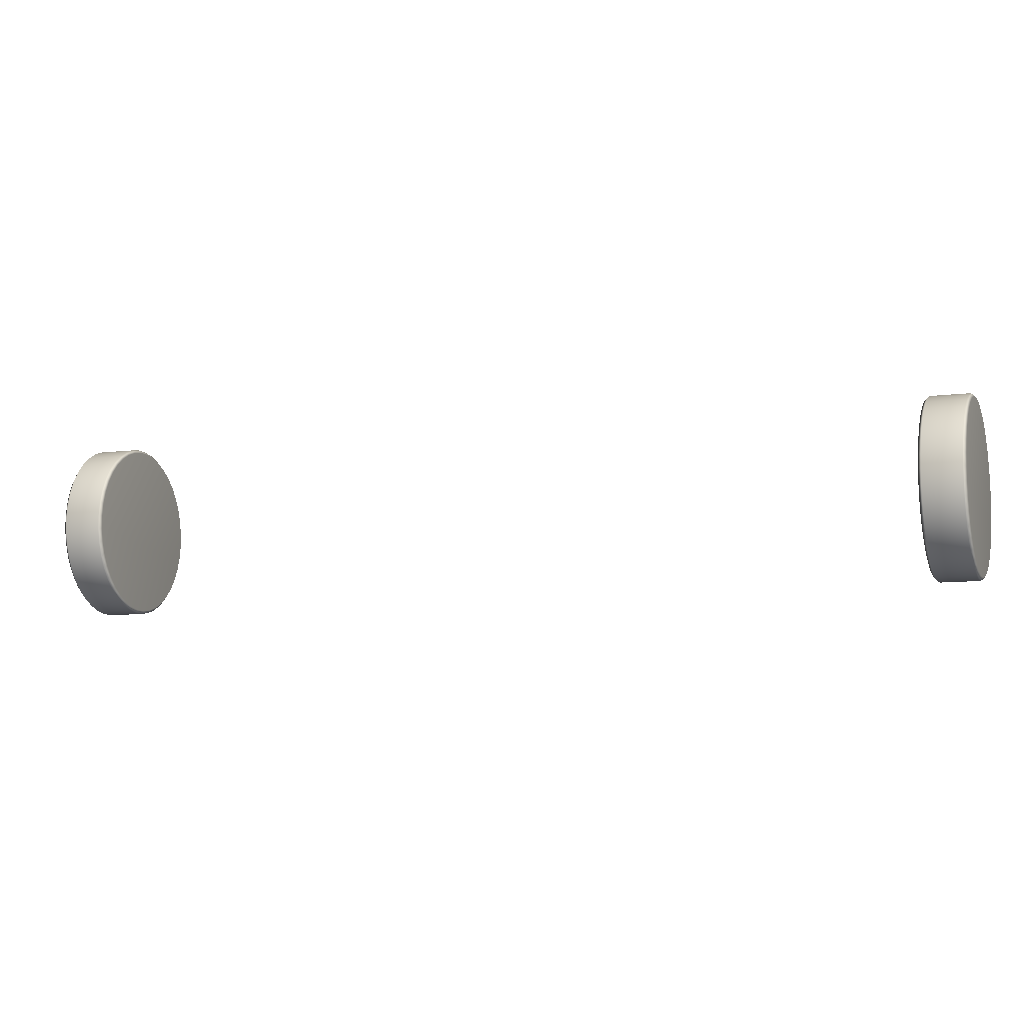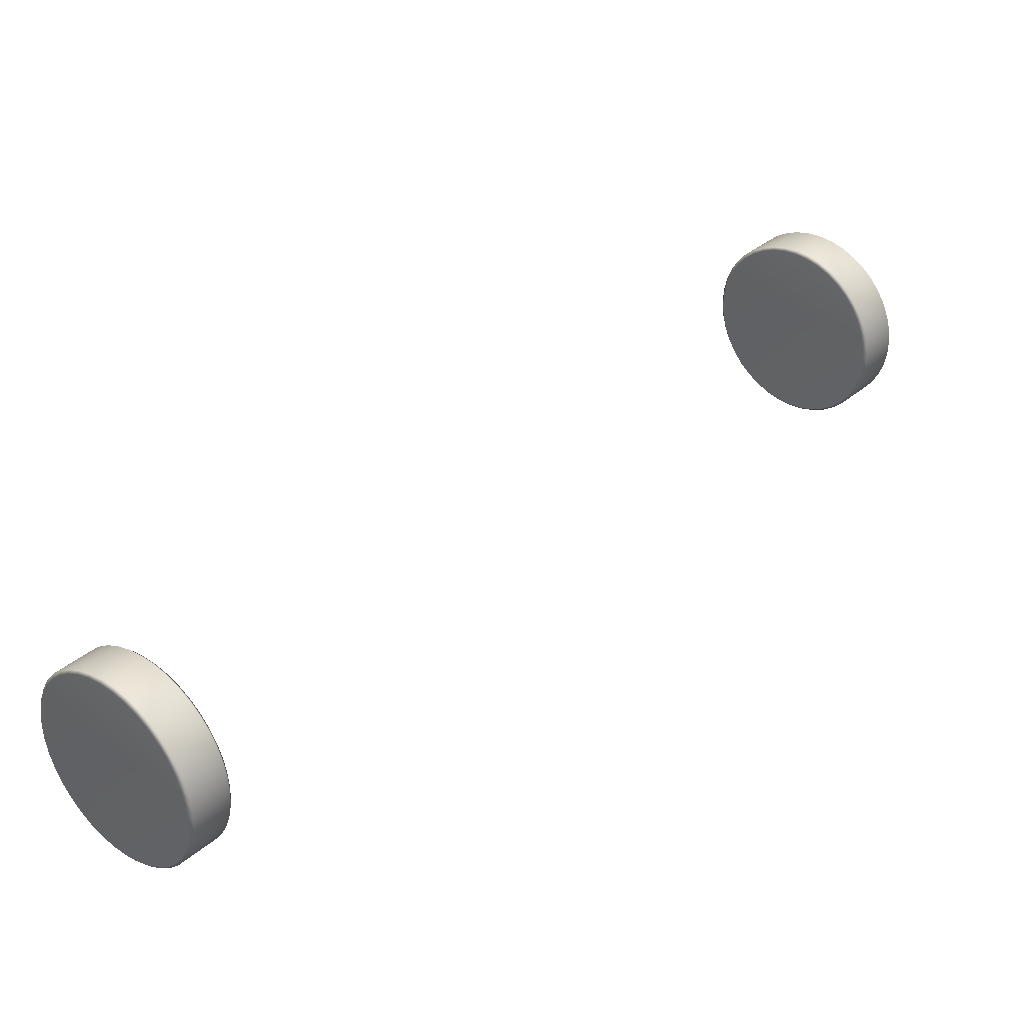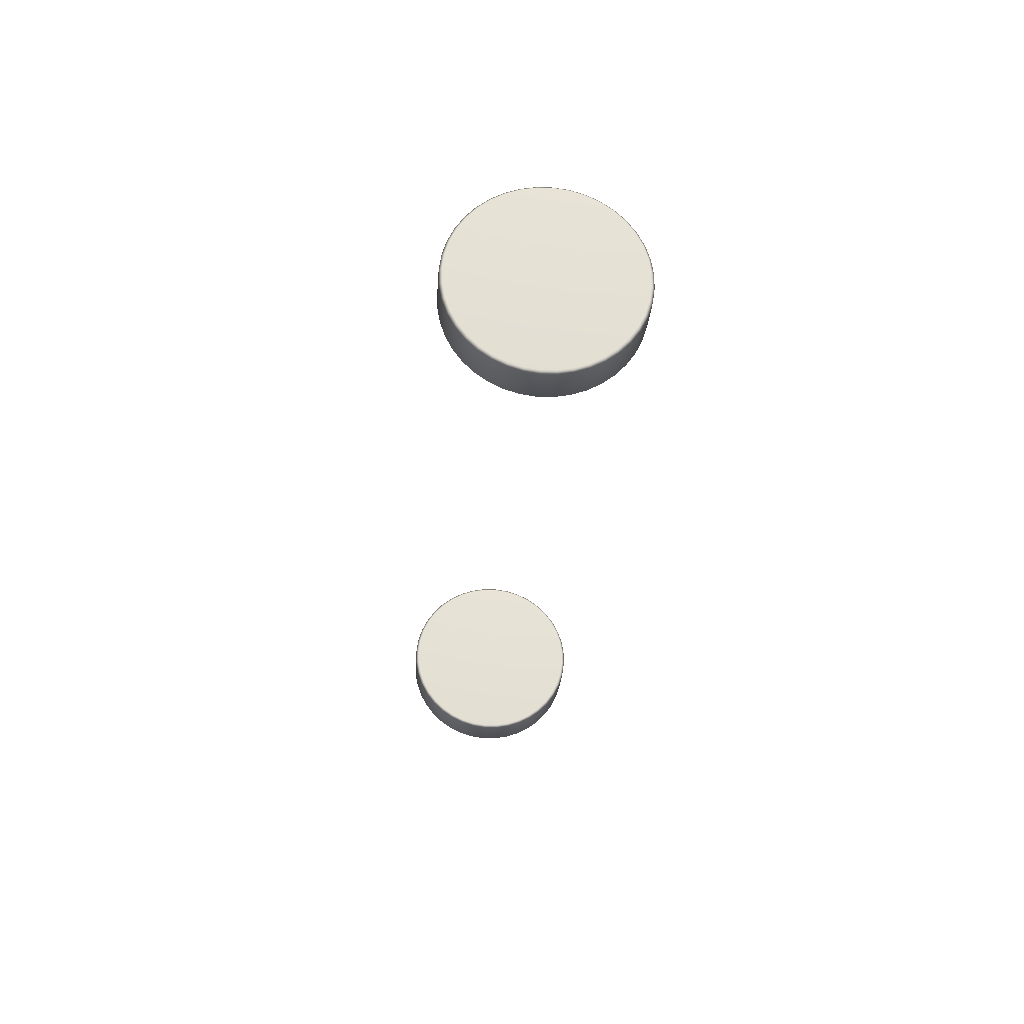
<metadata>
{"format":"obj","ext":"obj","renderer":"f3d","projection":"perspective","resolution":1024,"background":"white","views":[{"elev":-8.7,"azim":-27.0,"up":"+Z"},{"elev":-40.5,"azim":164.0,"up":"+Y"},{"elev":-24.2,"azim":39.9,"up":"+Z"}]}
</metadata>
<code>
o Front_Drum_Brake
v 0.6629 1.61 0.192
v 0.6942 1.64 0.2028
v 0.6766 1.623 0.472
v 0.6444 1.593 0.475
v 0.613 1.563 0.4641
v 0.5587 1.512 0.2776
v 0.5759 1.528 0.24
v 0.7564 1.699 0.3463
v 0.7485 1.691 0.3894
v 0.7314 1.675 0.427
v 0.565 1.518 0.4063
v 0.553 1.506 0.3651
v 0.7216 1.666 0.2265
v 0.7423 1.685 0.2606
v 0.5857 1.537 0.4405
v 0.6007 1.551 0.2115
v 0.6307 1.58 0.1949
v 0.7066 1.652 0.4555
v 0.5508 1.504 0.3207
v 0.7543 1.697 0.3019
v 1.645 0.5726 0.192
v 1.676 0.6023 0.2028
v 1.658 0.5856 0.472
v 1.626 0.5551 0.475
v 1.595 0.5255 0.4641
v 1.54 0.4741 0.2776
v 1.558 0.4903 0.24
v 1.738 0.6611 0.3463
v 1.73 0.6536 0.3894
v 1.713 0.6374 0.427
v 1.547 0.48 0.4063
v 1.535 0.4687 0.3651
v 1.703 0.6281 0.2265
v 1.724 0.6477 0.2606
v 1.567 0.4996 0.4405
v 1.582 0.5138 0.2115
v 1.612 0.5422 0.1949
v 1.688 0.6139 0.4555
v 1.533 0.4666 0.3207
v 1.736 0.6591 0.3019
v 0.6293 1.627 0.3335
v 0.6779 1.576 0.3335
v 0.6789 1.625 0.1957
v 0.6606 1.608 0.4753
v 0.6284 1.578 0.4713
v 0.5662 1.519 0.2579
v 0.7537 1.696 0.3682
v 0.741 1.684 0.4091
v 0.5578 1.511 0.3864
v 0.7086 1.654 0.2132
v 0.7329 1.677 0.2424
v 0.5987 1.55 0.4538
v 0.5875 1.539 0.2244
v 0.6152 1.565 0.2016
v 0.7198 1.664 0.4426
v 0.5744 1.527 0.4245
v 0.5506 1.504 0.343
v 0.7494 1.692 0.2806
v 0.692 1.638 0.4654
v 0.6467 1.595 0.1917
v 0.7566 1.699 0.324
v 0.5535 1.507 0.2987
v 1.66 0.5382 0.3335
v 1.611 0.5895 0.3335
v 1.661 0.5877 0.1957
v 1.642 0.5704 0.4753
v 1.61 0.54 0.4713
v 1.548 0.4812 0.2579
v 1.735 0.6585 0.3682
v 1.723 0.6465 0.4091
v 1.54 0.4732 0.3864
v 1.69 0.6158 0.2132
v 1.715 0.6388 0.2424
v 1.58 0.5119 0.4538
v 1.569 0.5013 0.2244
v 1.597 0.5275 0.2016
v 1.701 0.6264 0.4426
v 1.556 0.4889 0.4245
v 1.532 0.4664 0.343
v 1.731 0.6545 0.2806
v 1.674 0.6002 0.4654
v 1.628 0.5573 0.1917
v 1.738 0.6613 0.324
v 1.535 0.4692 0.2987
v 0.5323 1.535 0.364
v 0.5321 1.528 0.3651
v 0.5379 1.534 0.2776
v 0.5378 1.541 0.2796
v 0.5783 1.579 0.2158
v 0.5799 1.574 0.2115
v 0.6421 1.632 0.192
v 0.6383 1.636 0.197
v 0.6949 1.689 0.2303
v 0.7007 1.688 0.2265
v 0.7334 1.719 0.3019
v 0.7264 1.719 0.303
v 0.7209 1.714 0.3874
v 0.7277 1.713 0.3894
v 0.6857 1.674 0.4555
v 0.6804 1.676 0.4512
v 0.6204 1.619 0.47
v 0.6235 1.615 0.475
v 0.5648 1.559 0.4405
v 0.5638 1.565 0.4367
v 0.6557 1.645 0.472
v 0.6515 1.648 0.4671
v 0.7356 1.721 0.3463
v 0.7285 1.721 0.3458
v 0.6734 1.662 0.2028
v 0.6685 1.664 0.2074
v 0.5551 1.55 0.24
v 0.5544 1.556 0.2433
v 0.5438 1.546 0.4038
v 0.5442 1.54 0.4063
v 0.5922 1.585 0.4641
v 0.5902 1.59 0.4595
v 0.7105 1.697 0.427
v 0.7043 1.698 0.4237
v 0.7214 1.707 0.2606
v 0.7148 1.708 0.2632
v 0.6098 1.602 0.1949
v 0.6072 1.606 0.1998
v 0.53 1.526 0.3207
v 0.5302 1.533 0.3212
v 0.7001 1.597 0.4671
v 0.6974 1.601 0.472
v 0.6652 1.571 0.475
v 0.669 1.567 0.47
v 0.7771 1.67 0.3458
v 0.7773 1.677 0.3463
v 0.7694 1.669 0.3894
v 0.7695 1.663 0.3874
v 0.7171 1.613 0.2074
v 0.7151 1.618 0.2028
v 0.7424 1.644 0.2265
v 0.7435 1.638 0.2303
v 0.6029 1.505 0.2433
v 0.5968 1.506 0.24
v 0.6216 1.529 0.2115
v 0.6269 1.528 0.2158
v 0.5859 1.496 0.4063
v 0.5924 1.495 0.4038
v 0.6124 1.514 0.4367
v 0.6066 1.515 0.4405
v 0.729 1.624 0.4512
v 0.7274 1.63 0.4555
v 0.775 1.668 0.303
v 0.7751 1.675 0.3019
v 0.6869 1.584 0.197
v 0.6838 1.588 0.192
v 0.5864 1.489 0.2796
v 0.5796 1.49 0.2776
v 0.5738 1.484 0.3651
v 0.5808 1.484 0.364
v 0.6388 1.539 0.4595
v 0.6339 1.541 0.4641
v 0.7529 1.647 0.4237
v 0.7522 1.653 0.427
v 0.7634 1.657 0.2632
v 0.7631 1.663 0.2606
v 0.6558 1.555 0.1998
v 0.6515 1.558 0.1949
v 0.5787 1.482 0.3212
v 0.5717 1.482 0.3207
v 1.556 0.4466 0.3651
v 1.563 0.4463 0.364
v 1.568 0.4516 0.2796
v 1.561 0.452 0.2776
v 1.603 0.4917 0.2115
v 1.609 0.4899 0.2158
v 1.669 0.5466 0.197
v 1.665 0.5506 0.192
v 1.724 0.6061 0.2265
v 1.725 0.6002 0.2303
v 1.757 0.63 0.303
v 1.757 0.637 0.3019
v 1.751 0.6316 0.3894
v 1.751 0.6248 0.3874
v 1.711 0.5865 0.4512
v 1.709 0.5919 0.4555
v 1.647 0.533 0.475
v 1.651 0.5297 0.47
v 1.594 0.4762 0.4367
v 1.588 0.4775 0.4405
v 1.682 0.5591 0.4671
v 1.679 0.5635 0.472
v 1.759 0.632 0.3458
v 1.759 0.6391 0.3463
v 1.699 0.5752 0.2074
v 1.697 0.5802 0.2028
v 1.585 0.4673 0.2433
v 1.578 0.4683 0.24
v 1.568 0.458 0.4063
v 1.574 0.4573 0.4038
v 1.62 0.5011 0.4595
v 1.616 0.5034 0.4641
v 1.735 0.6091 0.4237
v 1.734 0.6153 0.427
v 1.745 0.6191 0.2632
v 1.745 0.6257 0.2606
v 1.637 0.5172 0.1998
v 1.633 0.5201 0.1949
v 1.56 0.4444 0.3212
v 1.553 0.4446 0.3207
v 1.637 0.6076 0.472
v 1.633 0.6105 0.4671
v 1.602 0.5811 0.47
v 1.605 0.5771 0.475
v 1.717 0.6832 0.3463
v 1.71 0.6834 0.3458
v 1.703 0.6762 0.3874
v 1.709 0.6757 0.3894
v 1.655 0.6243 0.2028
v 1.65 0.6266 0.2074
v 1.677 0.6515 0.2303
v 1.682 0.6502 0.2265
v 1.537 0.5124 0.24
v 1.536 0.5186 0.2433
v 1.56 0.5412 0.2158
v 1.562 0.5358 0.2115
v 1.526 0.5087 0.4038
v 1.526 0.5021 0.4063
v 1.547 0.5216 0.4405
v 1.546 0.5275 0.4367
v 1.667 0.636 0.4555
v 1.662 0.6378 0.4512
v 1.715 0.6811 0.3019
v 1.708 0.6814 0.303
v 1.624 0.5947 0.192
v 1.62 0.598 0.197
v 1.52 0.4961 0.2776
v 1.519 0.5029 0.2796
v 1.514 0.4977 0.364
v 1.514 0.4907 0.3651
v 1.574 0.5475 0.4641
v 1.572 0.5525 0.4595
v 1.692 0.6594 0.427
v 1.686 0.6605 0.4237
v 1.703 0.6697 0.2606
v 1.697 0.6704 0.2632
v 1.592 0.5642 0.1949
v 1.589 0.5686 0.1998
v 1.512 0.4886 0.3207
v 1.512 0.4957 0.3212
v 0.636 1.634 0.4702
v 0.6397 1.63 0.4753
v 0.7259 1.719 0.367
v 0.7329 1.718 0.3682
v 0.6823 1.677 0.2174
v 0.6877 1.676 0.2132
v 0.5655 1.567 0.2282
v 0.5666 1.561 0.2244
v 0.5535 1.549 0.4245
v 0.5529 1.555 0.4213
v 0.6664 1.662 0.4607
v 0.6712 1.66 0.4654
v 0.7287 1.721 0.3243
v 0.7358 1.721 0.324
v 0.6537 1.65 0.2006
v 0.658 1.647 0.1957
v 0.545 1.547 0.2605
v 0.5454 1.541 0.2579
v 0.537 1.533 0.3864
v 0.5369 1.54 0.3845
v 0.5763 1.577 0.4495
v 0.5778 1.572 0.4538
v 0.6931 1.688 0.4387
v 0.6989 1.686 0.4426
v 0.7218 1.715 0.2825
v 0.7286 1.714 0.2806
v 0.6227 1.621 0.1967
v 0.6259 1.617 0.1917
v 0.5328 1.536 0.3
v 0.5327 1.529 0.2987
v 0.605 1.604 0.4664
v 0.6075 1.6 0.4713
v 0.7136 1.707 0.4064
v 0.7202 1.706 0.4091
v 0.7058 1.7 0.2457
v 0.712 1.699 0.2424
v 0.5923 1.592 0.2063
v 0.5944 1.587 0.2016
v 0.53 1.533 0.3427
v 0.5298 1.526 0.343
v 0.6814 1.586 0.4753
v 0.6846 1.582 0.4702
v 0.7746 1.674 0.3682
v 0.7745 1.667 0.367
v 0.7294 1.631 0.2132
v 0.7309 1.626 0.2174
v 0.6084 1.517 0.2244
v 0.6141 1.516 0.2282
v 0.6015 1.504 0.4213
v 0.5952 1.505 0.4245
v 0.7129 1.616 0.4654
v 0.715 1.611 0.4607
v 0.7775 1.677 0.324
v 0.7773 1.67 0.3243
v 0.6997 1.603 0.1957
v 0.7023 1.599 0.2006
v 0.5871 1.497 0.2579
v 0.5936 1.496 0.2605
v 0.5855 1.488 0.3845
v 0.5787 1.489 0.3864
v 0.6196 1.528 0.4538
v 0.6249 1.526 0.4495
v 0.7406 1.642 0.4426
v 0.7417 1.636 0.4387
v 0.7703 1.67 0.2806
v 0.7703 1.663 0.2825
v 0.6676 1.573 0.1917
v 0.6712 1.57 0.1967
v 0.5744 1.485 0.2987
v 0.5814 1.485 0.3
v 0.6492 1.556 0.4713
v 0.6536 1.553 0.4664
v 0.7619 1.662 0.4091
v 0.7622 1.656 0.4064
v 0.7537 1.654 0.2424
v 0.7544 1.648 0.2457
v 0.6361 1.543 0.2016
v 0.6409 1.541 0.2063
v 0.5715 1.482 0.343
v 0.5786 1.482 0.3427
v 1.663 0.5484 0.4753
v 1.666 0.5445 0.4702
v 1.756 0.6365 0.3682
v 1.756 0.6295 0.367
v 1.711 0.5938 0.2132
v 1.713 0.5883 0.2174
v 1.59 0.4793 0.2244
v 1.596 0.4778 0.2282
v 1.583 0.4659 0.4213
v 1.577 0.4668 0.4245
v 1.695 0.5782 0.4654
v 1.697 0.5732 0.4607
v 1.759 0.6392 0.324
v 1.759 0.6322 0.3243
v 1.681 0.5657 0.1957
v 1.684 0.5612 0.2006
v 1.569 0.4591 0.2579
v 1.575 0.4584 0.2605
v 1.567 0.4507 0.3845
v 1.56 0.4512 0.3864
v 1.601 0.4898 0.4538
v 1.607 0.488 0.4495
v 1.722 0.6044 0.4426
v 1.723 0.5985 0.4387
v 1.752 0.6324 0.2806
v 1.752 0.6256 0.2825
v 1.649 0.5353 0.1917
v 1.653 0.5319 0.1967
v 1.556 0.4471 0.2987
v 1.563 0.4468 0.3
v 1.631 0.5179 0.4713
v 1.635 0.5151 0.4664
v 1.744 0.6245 0.4091
v 1.744 0.6179 0.4064
v 1.735 0.6168 0.2424
v 1.736 0.6105 0.2457
v 1.618 0.5055 0.2016
v 1.623 0.5031 0.2063
v 1.553 0.4444 0.343
v 1.56 0.4442 0.3427
v 1.618 0.5959 0.4702
v 1.621 0.5925 0.4753
v 1.708 0.6809 0.367
v 1.715 0.6806 0.3682
v 1.664 0.6397 0.2174
v 1.669 0.6379 0.2132
v 1.547 0.5292 0.2282
v 1.548 0.5233 0.2244
v 1.535 0.5109 0.4245
v 1.535 0.5172 0.4213
v 1.648 0.6246 0.4607
v 1.653 0.6222 0.4654
v 1.71 0.6835 0.3243
v 1.717 0.6833 0.324
v 1.635 0.6126 0.2006
v 1.64 0.6098 0.1957
v 1.527 0.5098 0.2605
v 1.527 0.5032 0.2579
v 1.519 0.4953 0.3864
v 1.519 0.5021 0.3845
v 1.558 0.5394 0.4495
v 1.56 0.5339 0.4538
v 1.675 0.6499 0.4387
v 1.681 0.6485 0.4426
v 1.703 0.677 0.2825
v 1.71 0.6765 0.2806
v 1.604 0.5832 0.1967
v 1.608 0.5794 0.1917
v 1.514 0.4982 0.3
v 1.514 0.4912 0.2987
v 1.587 0.5665 0.4664
v 1.589 0.562 0.4713
v 1.695 0.6693 0.4064
v 1.702 0.6686 0.4091
v 1.687 0.6619 0.2457
v 1.694 0.6609 0.2424
v 1.574 0.5545 0.2063
v 1.576 0.5496 0.2016
v 1.512 0.4955 0.3427
v 1.511 0.4885 0.343
f 105 3 59 256
f 99 18 55 268
f 117 10 48 278
f 278 48 9 98
f 107 8 61 258
f 95 20 58 270
f 119 14 51 280
f 280 51 13 94
f 109 2 43 260
f 91 1 60 272
f 121 17 54 282
f 282 54 16 90
f 111 7 46 262
f 87 6 62 274
f 123 19 57 284
f 284 57 12 86
f 263 49 11 114
f 103 15 52 266
f 115 5 45 276
f 276 45 4 102
f 3 126 295 59
f 45 315 127 4
f 5 156 315 45
f 15 144 305 52
f 49 304 141 11
f 57 323 153 12
f 19 164 323 57
f 6 152 313 62
f 7 138 301 46
f 54 321 139 16
f 17 162 321 54
f 1 150 311 60
f 2 134 299 43
f 51 319 135 13
f 14 160 319 51
f 20 148 309 58
f 8 130 297 61
f 48 317 131 9
f 10 158 317 48
f 18 146 307 55
f 252 53 7 111
f 13 135 289 50
f 149 300 42 312
f 92 271 41 259
f 101 245 41 275
f 128 316 42 286
f 125 286 42 296
f 106 255 41 245
f 268 55 10 117
f 55 307 158 10
f 47 287 130 8
f 253 56 15 103
f 114 11 56 253
f 16 139 291 53
f 151 302 42 314
f 88 273 41 261
f 97 247 41 277
f 132 318 42 288
f 129 288 42 298
f 108 257 41 247
f 270 58 14 119
f 58 309 160 14
f 50 289 134 2
f 256 59 18 99
f 85 264 41 283
f 154 324 42 303
f 56 294 144 15
f 266 52 5 115
f 93 249 41 279
f 136 320 42 290
f 133 290 42 300
f 110 259 41 249
f 272 60 17 121
f 60 311 162 17
f 53 291 138 7
f 258 61 20 95
f 246 44 3 105
f 59 295 146 18
f 155 306 42 316
f 116 275 41 265
f 89 251 41 281
f 140 322 42 292
f 137 292 42 302
f 112 261 41 251
f 274 62 19 123
f 62 313 164 19
f 11 141 294 56
f 260 43 1 91
f 102 4 44 246
f 61 297 148 20
f 157 308 42 318
f 118 277 41 267
f 113 254 41 264
f 142 303 42 293
f 143 293 42 306
f 104 265 41 254
f 44 285 126 3
f 165 344 71 32
f 52 305 156 5
f 262 46 6 87
f 98 9 47 248
f 43 299 150 1
f 159 310 42 320
f 120 279 41 269
f 248 47 8 107
f 4 127 285 44
f 145 296 42 308
f 100 267 41 255
f 94 13 50 250
f 46 301 152 6
f 161 312 42 322
f 122 281 41 271
f 250 50 2 109
f 9 131 287 47
f 147 298 42 310
f 96 269 41 257
f 90 16 53 252
f 12 153 304 49
f 163 314 42 324
f 124 283 41 273
f 186 335 81 23
f 355 181 24 67
f 196 355 67 25
f 184 345 74 35
f 344 193 31 71
f 363 165 32 79
f 204 363 79 39
f 168 353 84 26
f 192 341 68 27
f 361 169 36 76
f 202 361 76 37
f 172 351 82 21
f 190 339 65 22
f 359 173 33 73
f 200 359 73 34
f 176 349 80 40
f 188 337 83 28
f 357 177 29 70
f 198 357 70 30
f 180 347 77 38
f 23 81 376 205
f 38 77 388 225
f 30 70 398 237
f 70 29 212 398
f 28 83 378 209
f 40 80 390 227
f 34 73 400 239
f 73 33 216 400
f 22 65 380 213
f 21 82 392 229
f 37 76 402 241
f 76 36 220 402
f 27 68 382 217
f 26 84 394 231
f 39 79 404 243
f 79 32 234 404
f 71 31 222 383
f 35 74 386 223
f 25 67 396 235
f 67 24 208 396
f 331 192 27 75
f 171 340 63 352
f 230 391 64 379
f 33 72 370 216
f 182 356 63 326
f 185 326 63 336
f 206 375 64 365
f 207 365 64 395
f 347 198 30 77
f 334 184 35 78
f 69 28 209 368
f 77 30 237 388
f 193 334 78 31
f 167 342 63 354
f 232 393 64 381
f 36 75 372 220
f 178 358 63 328
f 187 328 63 338
f 210 377 64 367
f 211 367 64 397
f 349 200 34 80
f 335 180 38 81
f 72 22 213 370
f 80 34 239 390
f 166 364 63 343
f 345 196 25 74
f 78 35 223 373
f 233 384 64 403
f 174 360 63 330
f 189 330 63 340
f 214 379 64 369
f 215 369 64 399
f 351 202 37 82
f 337 176 40 83
f 75 27 217 372
f 82 37 241 392
f 325 186 23 66
f 195 346 63 356
f 236 395 64 385
f 81 38 225 376
f 170 362 63 332
f 191 332 63 342
f 218 381 64 371
f 219 371 64 401
f 353 204 39 84
f 339 172 21 65
f 31 78 373 222
f 84 39 243 394
f 181 325 66 24
f 197 348 63 358
f 238 397 64 387
f 83 40 227 378
f 194 343 63 333
f 183 333 63 346
f 224 385 64 374
f 221 374 64 384
f 66 23 205 366
f 341 168 26 68
f 74 25 235 386
f 177 327 69 29
f 199 350 63 360
f 240 399 64 389
f 65 21 229 380
f 327 188 28 69
f 179 336 63 348
f 226 387 64 375
f 24 66 366 208
f 173 329 72 33
f 201 352 63 362
f 242 401 64 391
f 68 26 231 382
f 329 190 22 72
f 175 338 63 350
f 228 389 64 377
f 29 69 368 212
f 169 331 75 36
f 203 354 63 364
f 244 403 64 393
f 32 71 383 234
f 106 245 246 105
f 245 101 102 246
f 108 247 248 107
f 247 97 98 248
f 110 249 250 109
f 249 93 94 250
f 112 251 252 111
f 251 89 90 252
f 114 253 254 113
f 253 103 104 254
f 100 255 256 99
f 255 106 105 256
f 96 257 258 95
f 257 108 107 258
f 92 259 260 91
f 259 110 109 260
f 88 261 262 87
f 261 112 111 262
f 86 263 264 85
f 263 114 113 264
f 116 265 266 115
f 265 104 103 266
f 118 267 268 117
f 267 100 99 268
f 120 269 270 119
f 269 96 95 270
f 122 271 272 121
f 271 92 91 272
f 124 273 274 123
f 273 88 87 274
f 101 275 276 102
f 275 116 115 276
f 97 277 278 98
f 277 118 117 278
f 93 279 280 94
f 279 120 119 280
f 89 281 282 90
f 281 122 121 282
f 85 283 284 86
f 283 124 123 284
f 126 285 286 125
f 285 127 128 286
f 130 287 288 129
f 287 131 132 288
f 134 289 290 133
f 289 135 136 290
f 138 291 292 137
f 291 139 140 292
f 142 293 294 141
f 293 143 144 294
f 146 295 296 145
f 295 126 125 296
f 148 297 298 147
f 297 130 129 298
f 150 299 300 149
f 299 134 133 300
f 152 301 302 151
f 301 138 137 302
f 154 303 304 153
f 303 142 141 304
f 156 305 306 155
f 305 144 143 306
f 158 307 308 157
f 307 146 145 308
f 160 309 310 159
f 309 148 147 310
f 162 311 312 161
f 311 150 149 312
f 164 313 314 163
f 313 152 151 314
f 127 315 316 128
f 315 156 155 316
f 131 317 318 132
f 317 158 157 318
f 135 319 320 136
f 319 160 159 320
f 139 321 322 140
f 321 162 161 322
f 153 323 324 154
f 323 164 163 324
f 186 325 326 185
f 325 181 182 326
f 188 327 328 187
f 327 177 178 328
f 190 329 330 189
f 329 173 174 330
f 192 331 332 191
f 331 169 170 332
f 194 333 334 193
f 333 183 184 334
f 180 335 336 179
f 335 186 185 336
f 176 337 338 175
f 337 188 187 338
f 172 339 340 171
f 339 190 189 340
f 168 341 342 167
f 341 192 191 342
f 166 343 344 165
f 343 194 193 344
f 196 345 346 195
f 345 184 183 346
f 198 347 348 197
f 347 180 179 348
f 200 349 350 199
f 349 176 175 350
f 202 351 352 201
f 351 172 171 352
f 204 353 354 203
f 353 168 167 354
f 181 355 356 182
f 355 196 195 356
f 177 357 358 178
f 357 198 197 358
f 173 359 360 174
f 359 200 199 360
f 169 361 362 170
f 361 202 201 362
f 165 363 364 166
f 363 204 203 364
f 206 365 366 205
f 365 207 208 366
f 210 367 368 209
f 367 211 212 368
f 214 369 370 213
f 369 215 216 370
f 218 371 372 217
f 371 219 220 372
f 222 373 374 221
f 373 223 224 374
f 226 375 376 225
f 375 206 205 376
f 228 377 378 227
f 377 210 209 378
f 230 379 380 229
f 379 214 213 380
f 232 381 382 231
f 381 218 217 382
f 234 383 384 233
f 383 222 221 384
f 236 385 386 235
f 385 224 223 386
f 238 387 388 237
f 387 226 225 388
f 240 389 390 239
f 389 228 227 390
f 242 391 392 241
f 391 230 229 392
f 244 393 394 243
f 393 232 231 394
f 207 395 396 208
f 395 236 235 396
f 211 397 398 212
f 397 238 237 398
f 215 399 400 216
f 399 240 239 400
f 219 401 402 220
f 401 242 241 402
f 233 403 404 234
f 403 244 243 404
f 86 12 49 263

</code>
